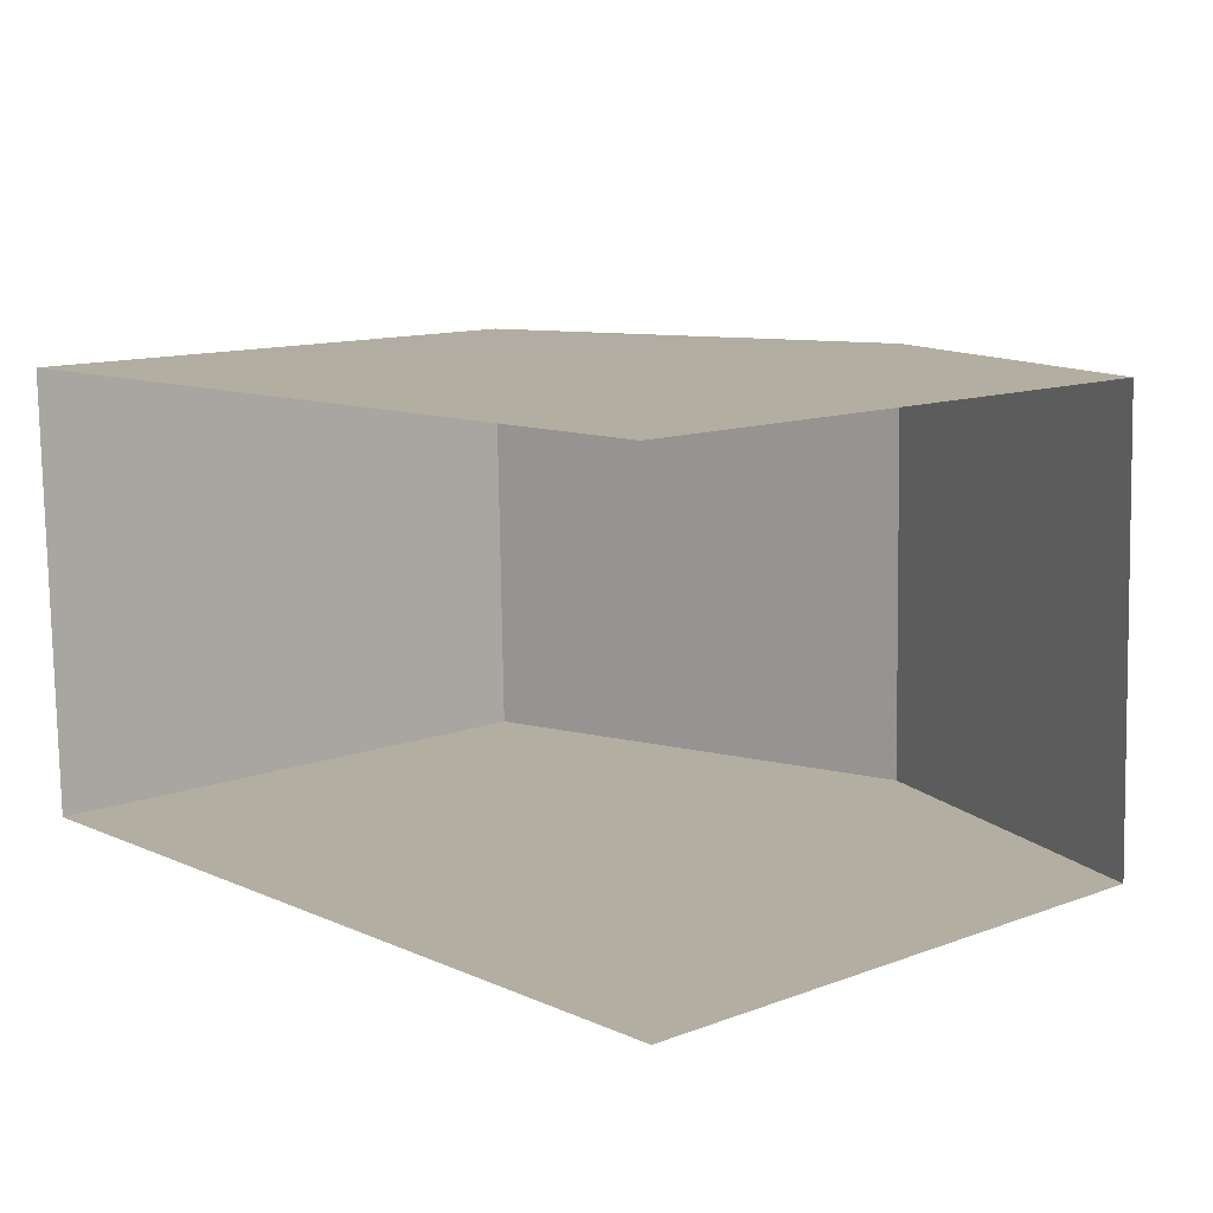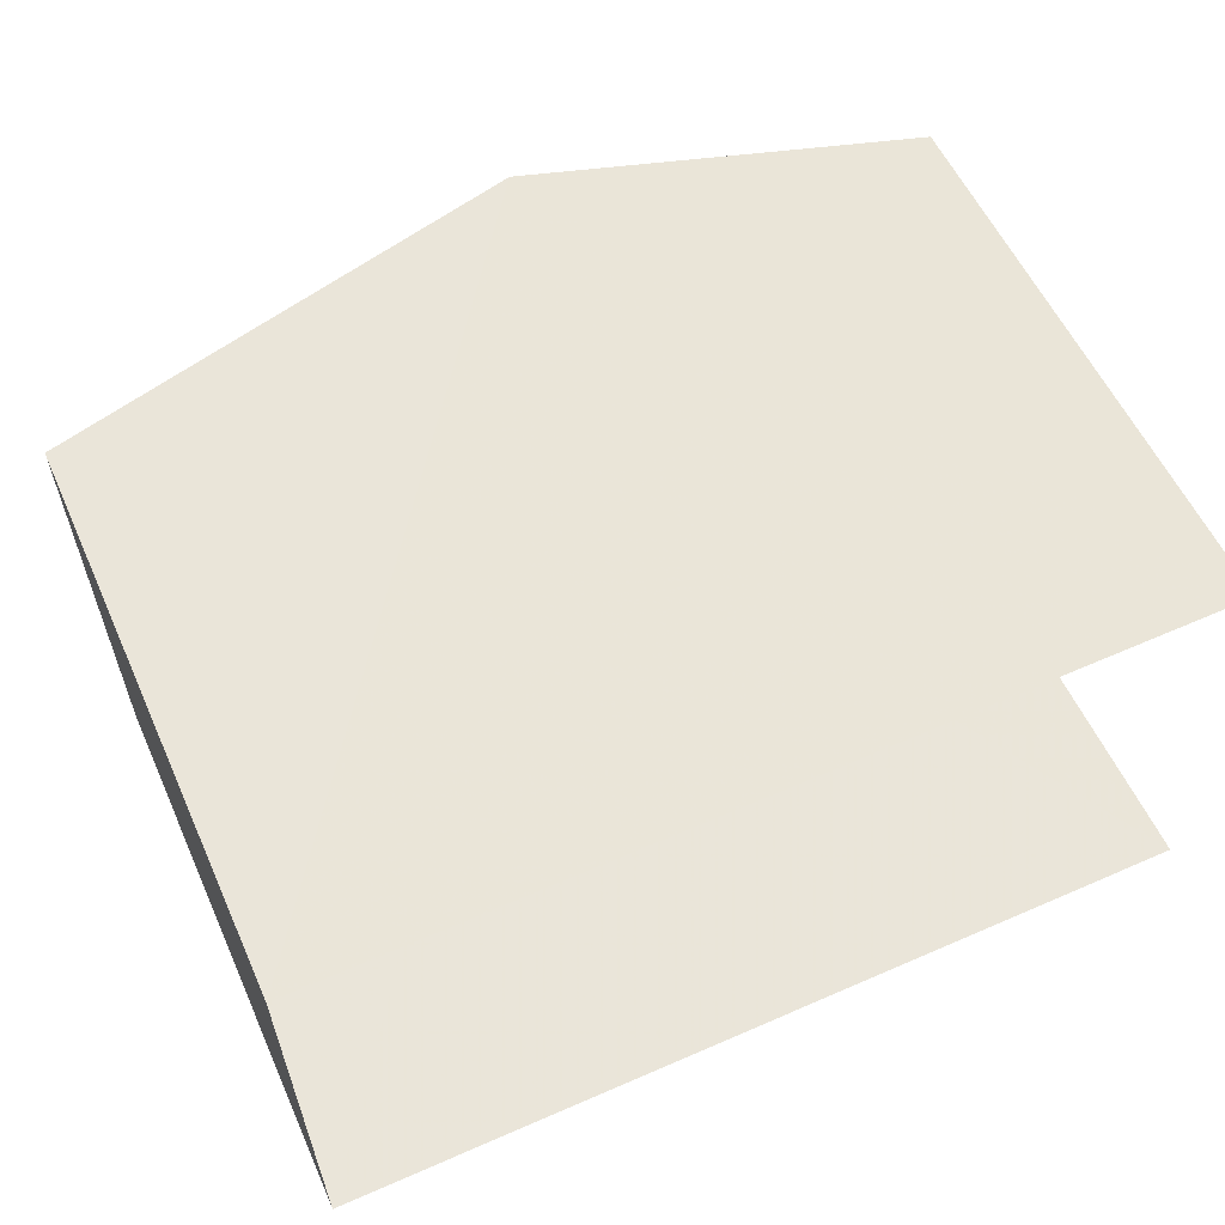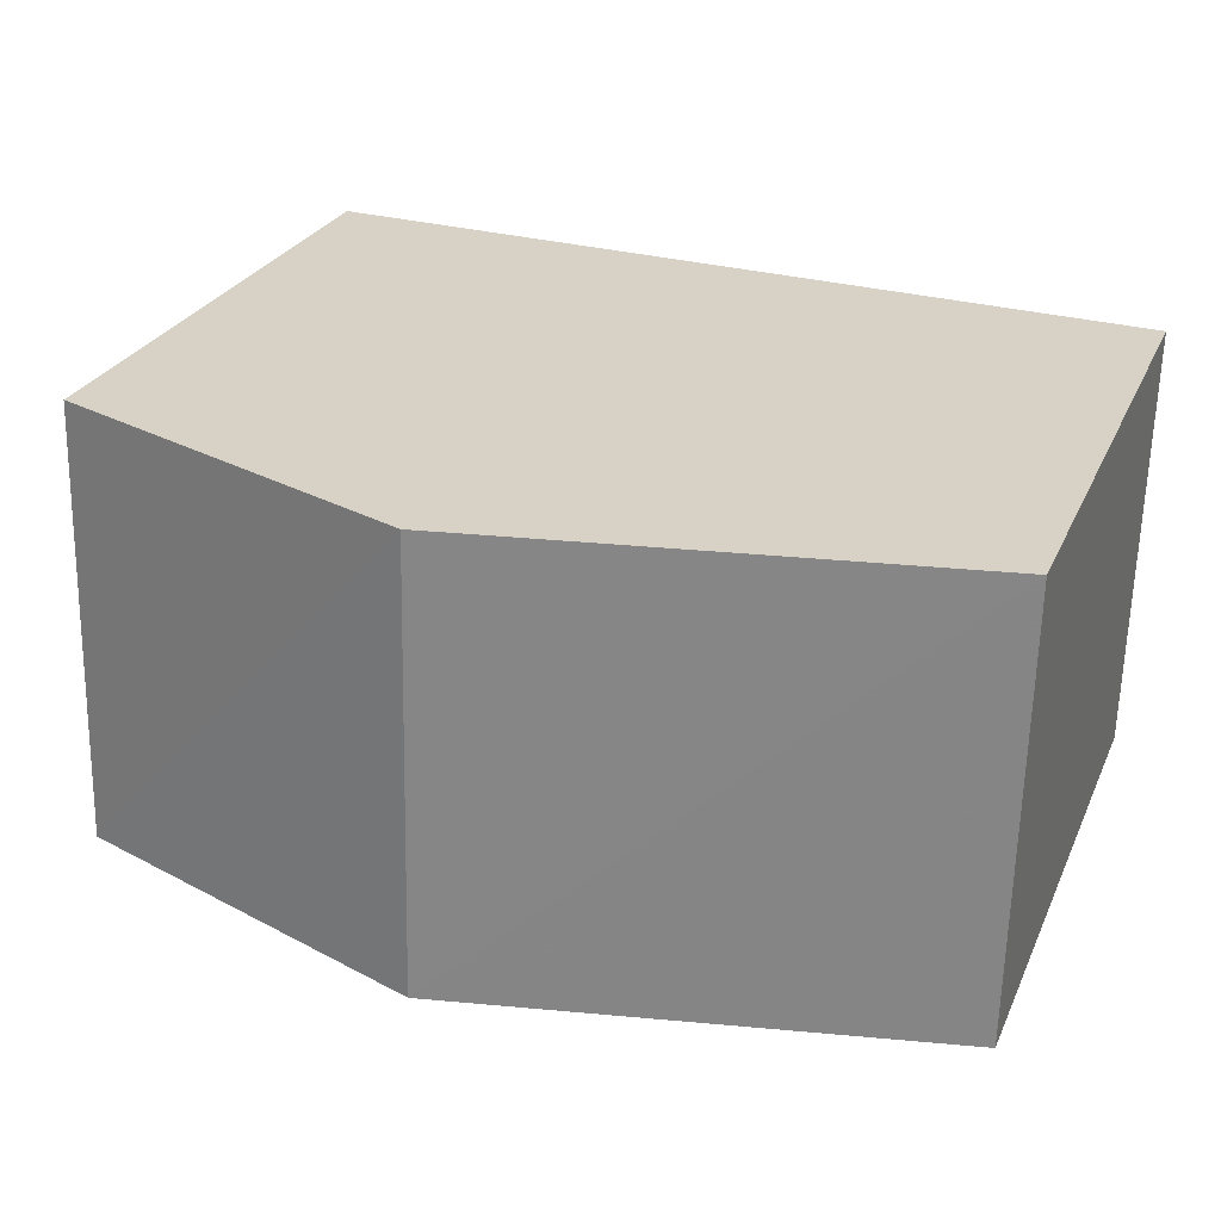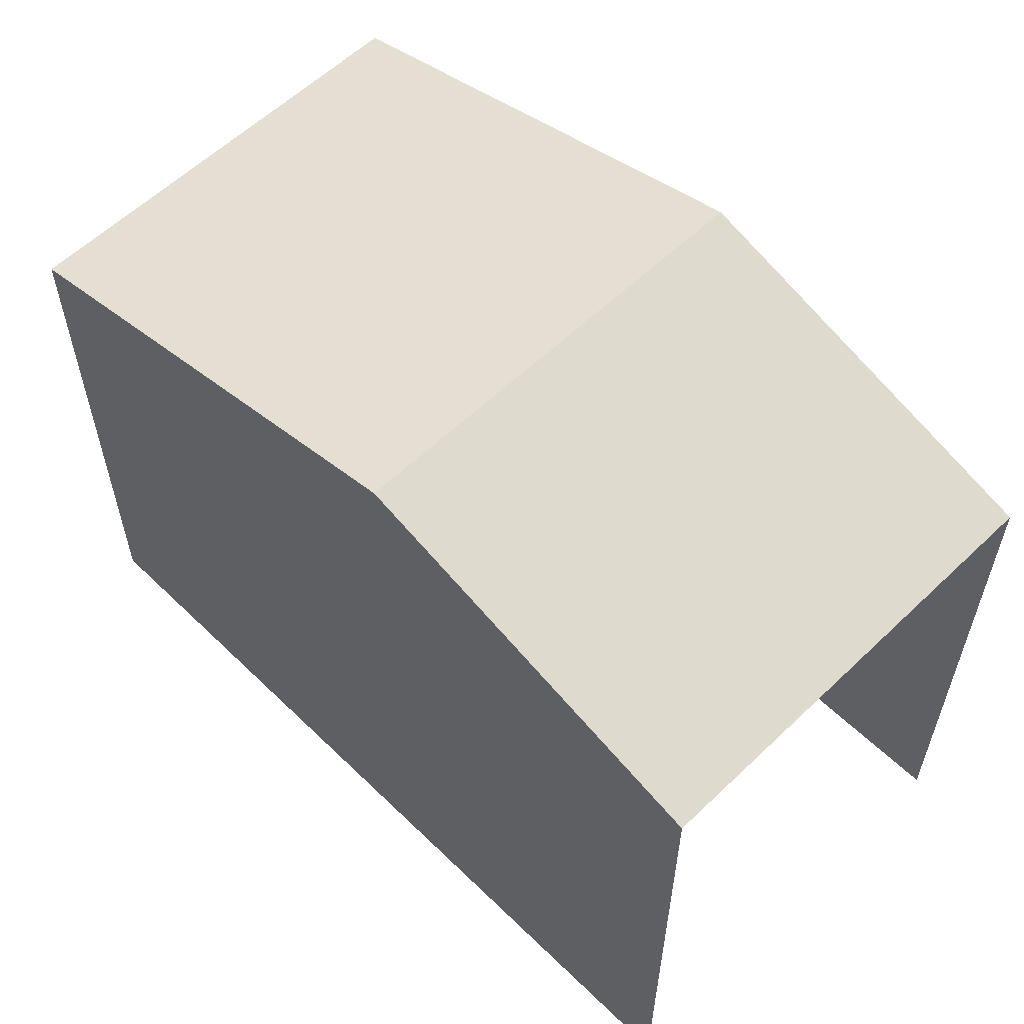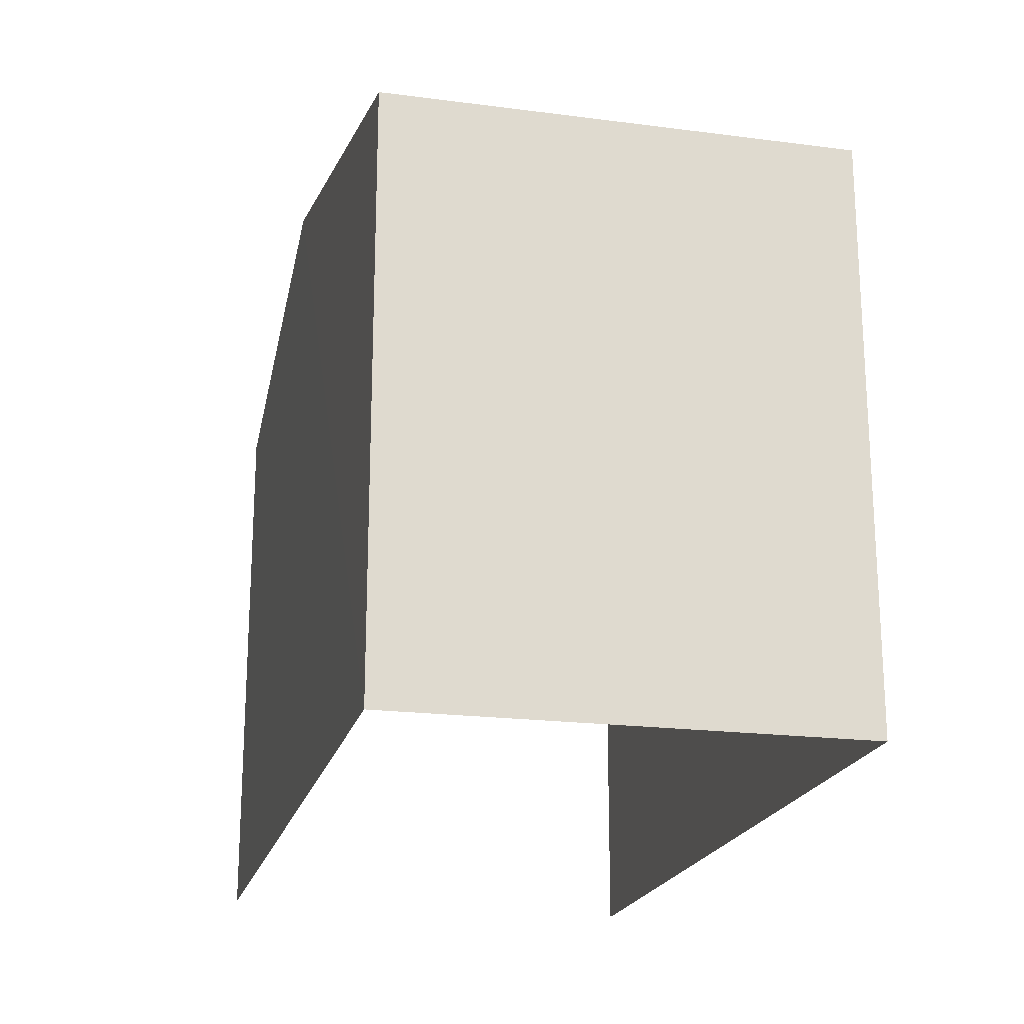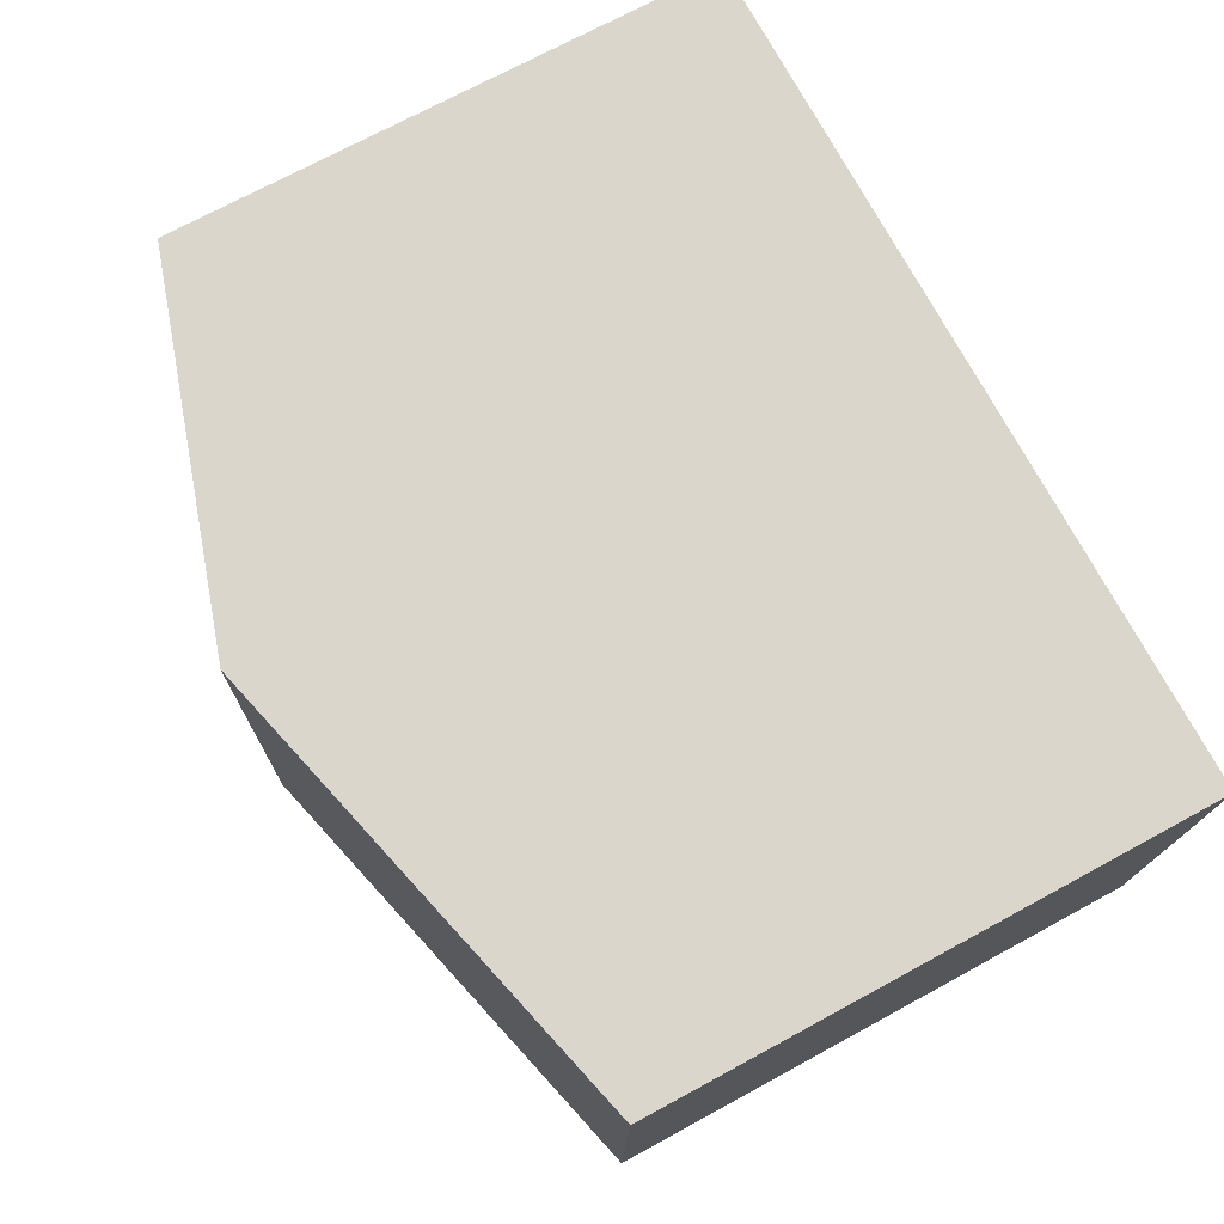
<metadata>
{"format":"obj","ext":"obj","renderer":"f3d","projection":"perspective","resolution":1024,"background":"white","views":[{"elev":12.1,"azim":-131.5,"up":"+Y"},{"elev":56.4,"azim":156.0,"up":"+Y"},{"elev":26.8,"azim":20.3,"up":"+Y"},{"elev":57.7,"azim":-136.6,"up":"+Z"},{"elev":-20.3,"azim":75.2,"up":"+Z"},{"elev":72.5,"azim":61.6,"up":"+Y"}]}
</metadata>
<code>
v -3.721e+05 -1.038e+05 32.37
v -3.721e+05 -1.038e+05 32.37
v -3.721e+05 -1.038e+05 32.37
v -3.721e+05 -1.038e+05 32.37
v -3.721e+05 -1.038e+05 40.26
v -3.721e+05 -1.038e+05 38.86
v -3.721e+05 -1.038e+05 40.26
v -3.721e+05 -1.038e+05 38.86
v -3.721e+05 -1.038e+05 38.86
v -3.721e+05 -1.038e+05 38.86
f 1 2 3
f 4 1 3
f 9 2 1
f 9 10 2
f 5 6 7
f 5 8 6
f 7 9 5
f 7 10 9
f 6 3 7
f 3 2 7
f 2 10 7
f 8 4 3
f 6 8 3
f 9 1 5
f 1 4 5
f 4 8 5

</code>
